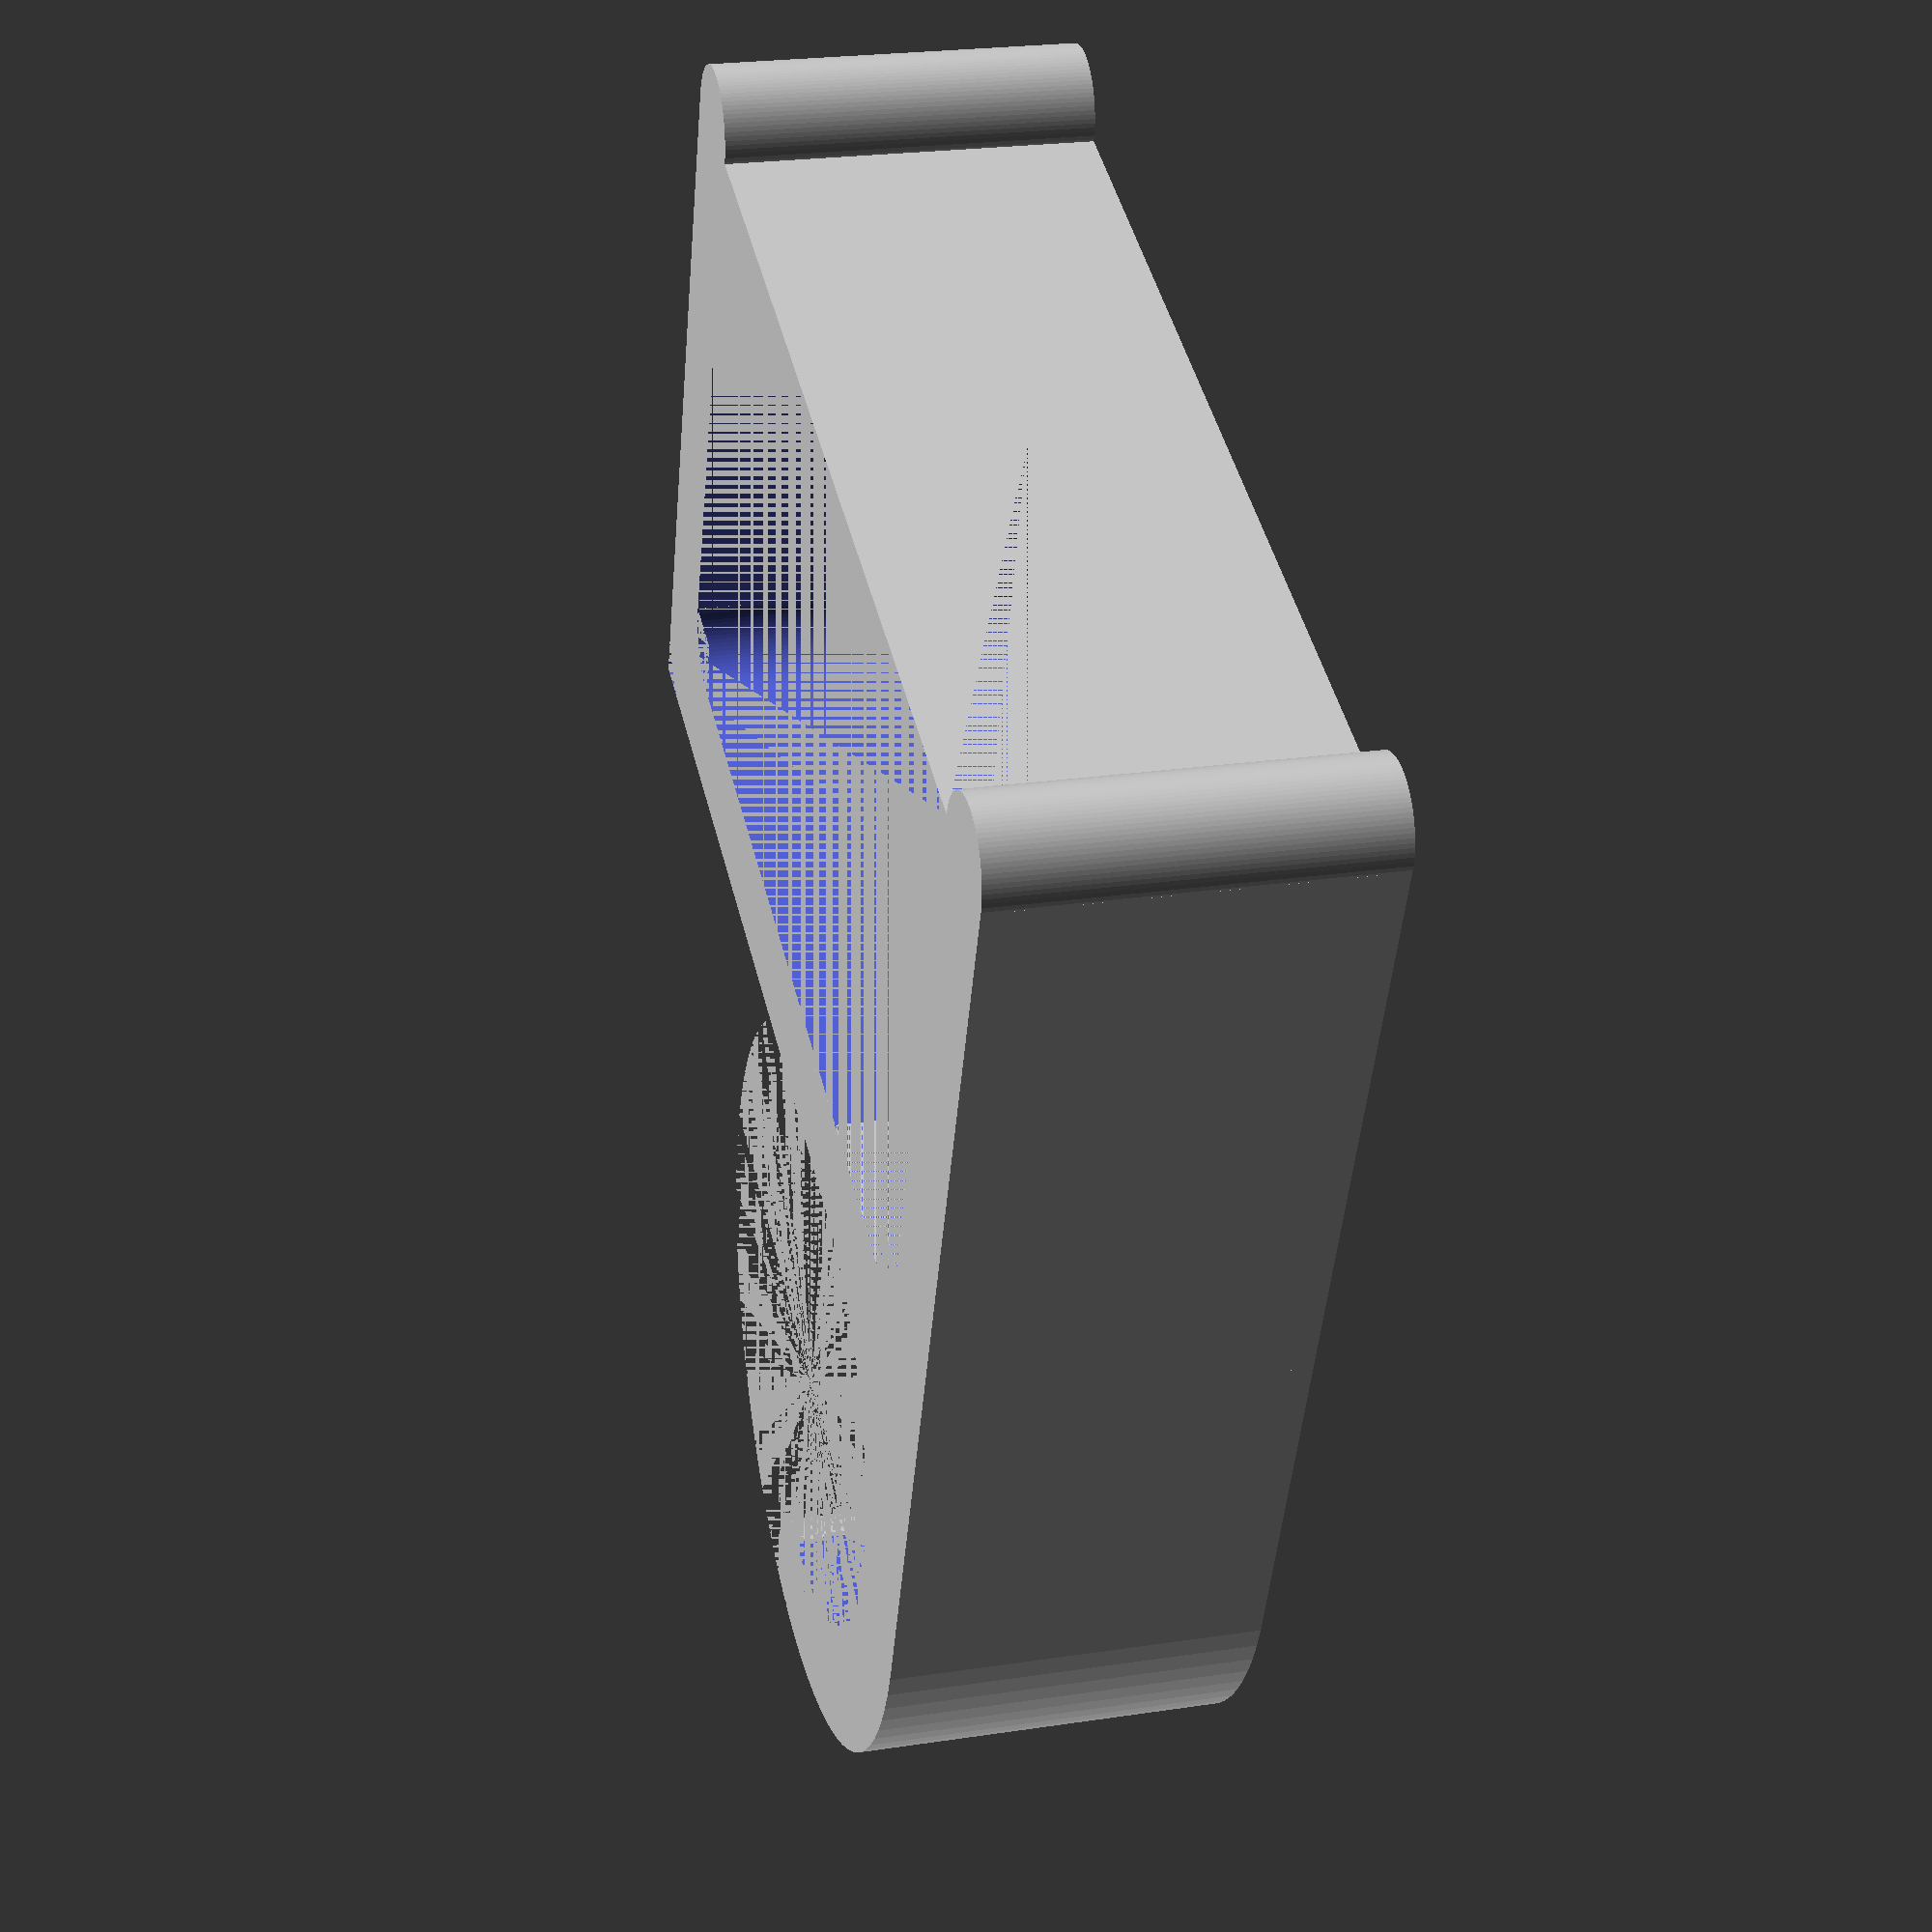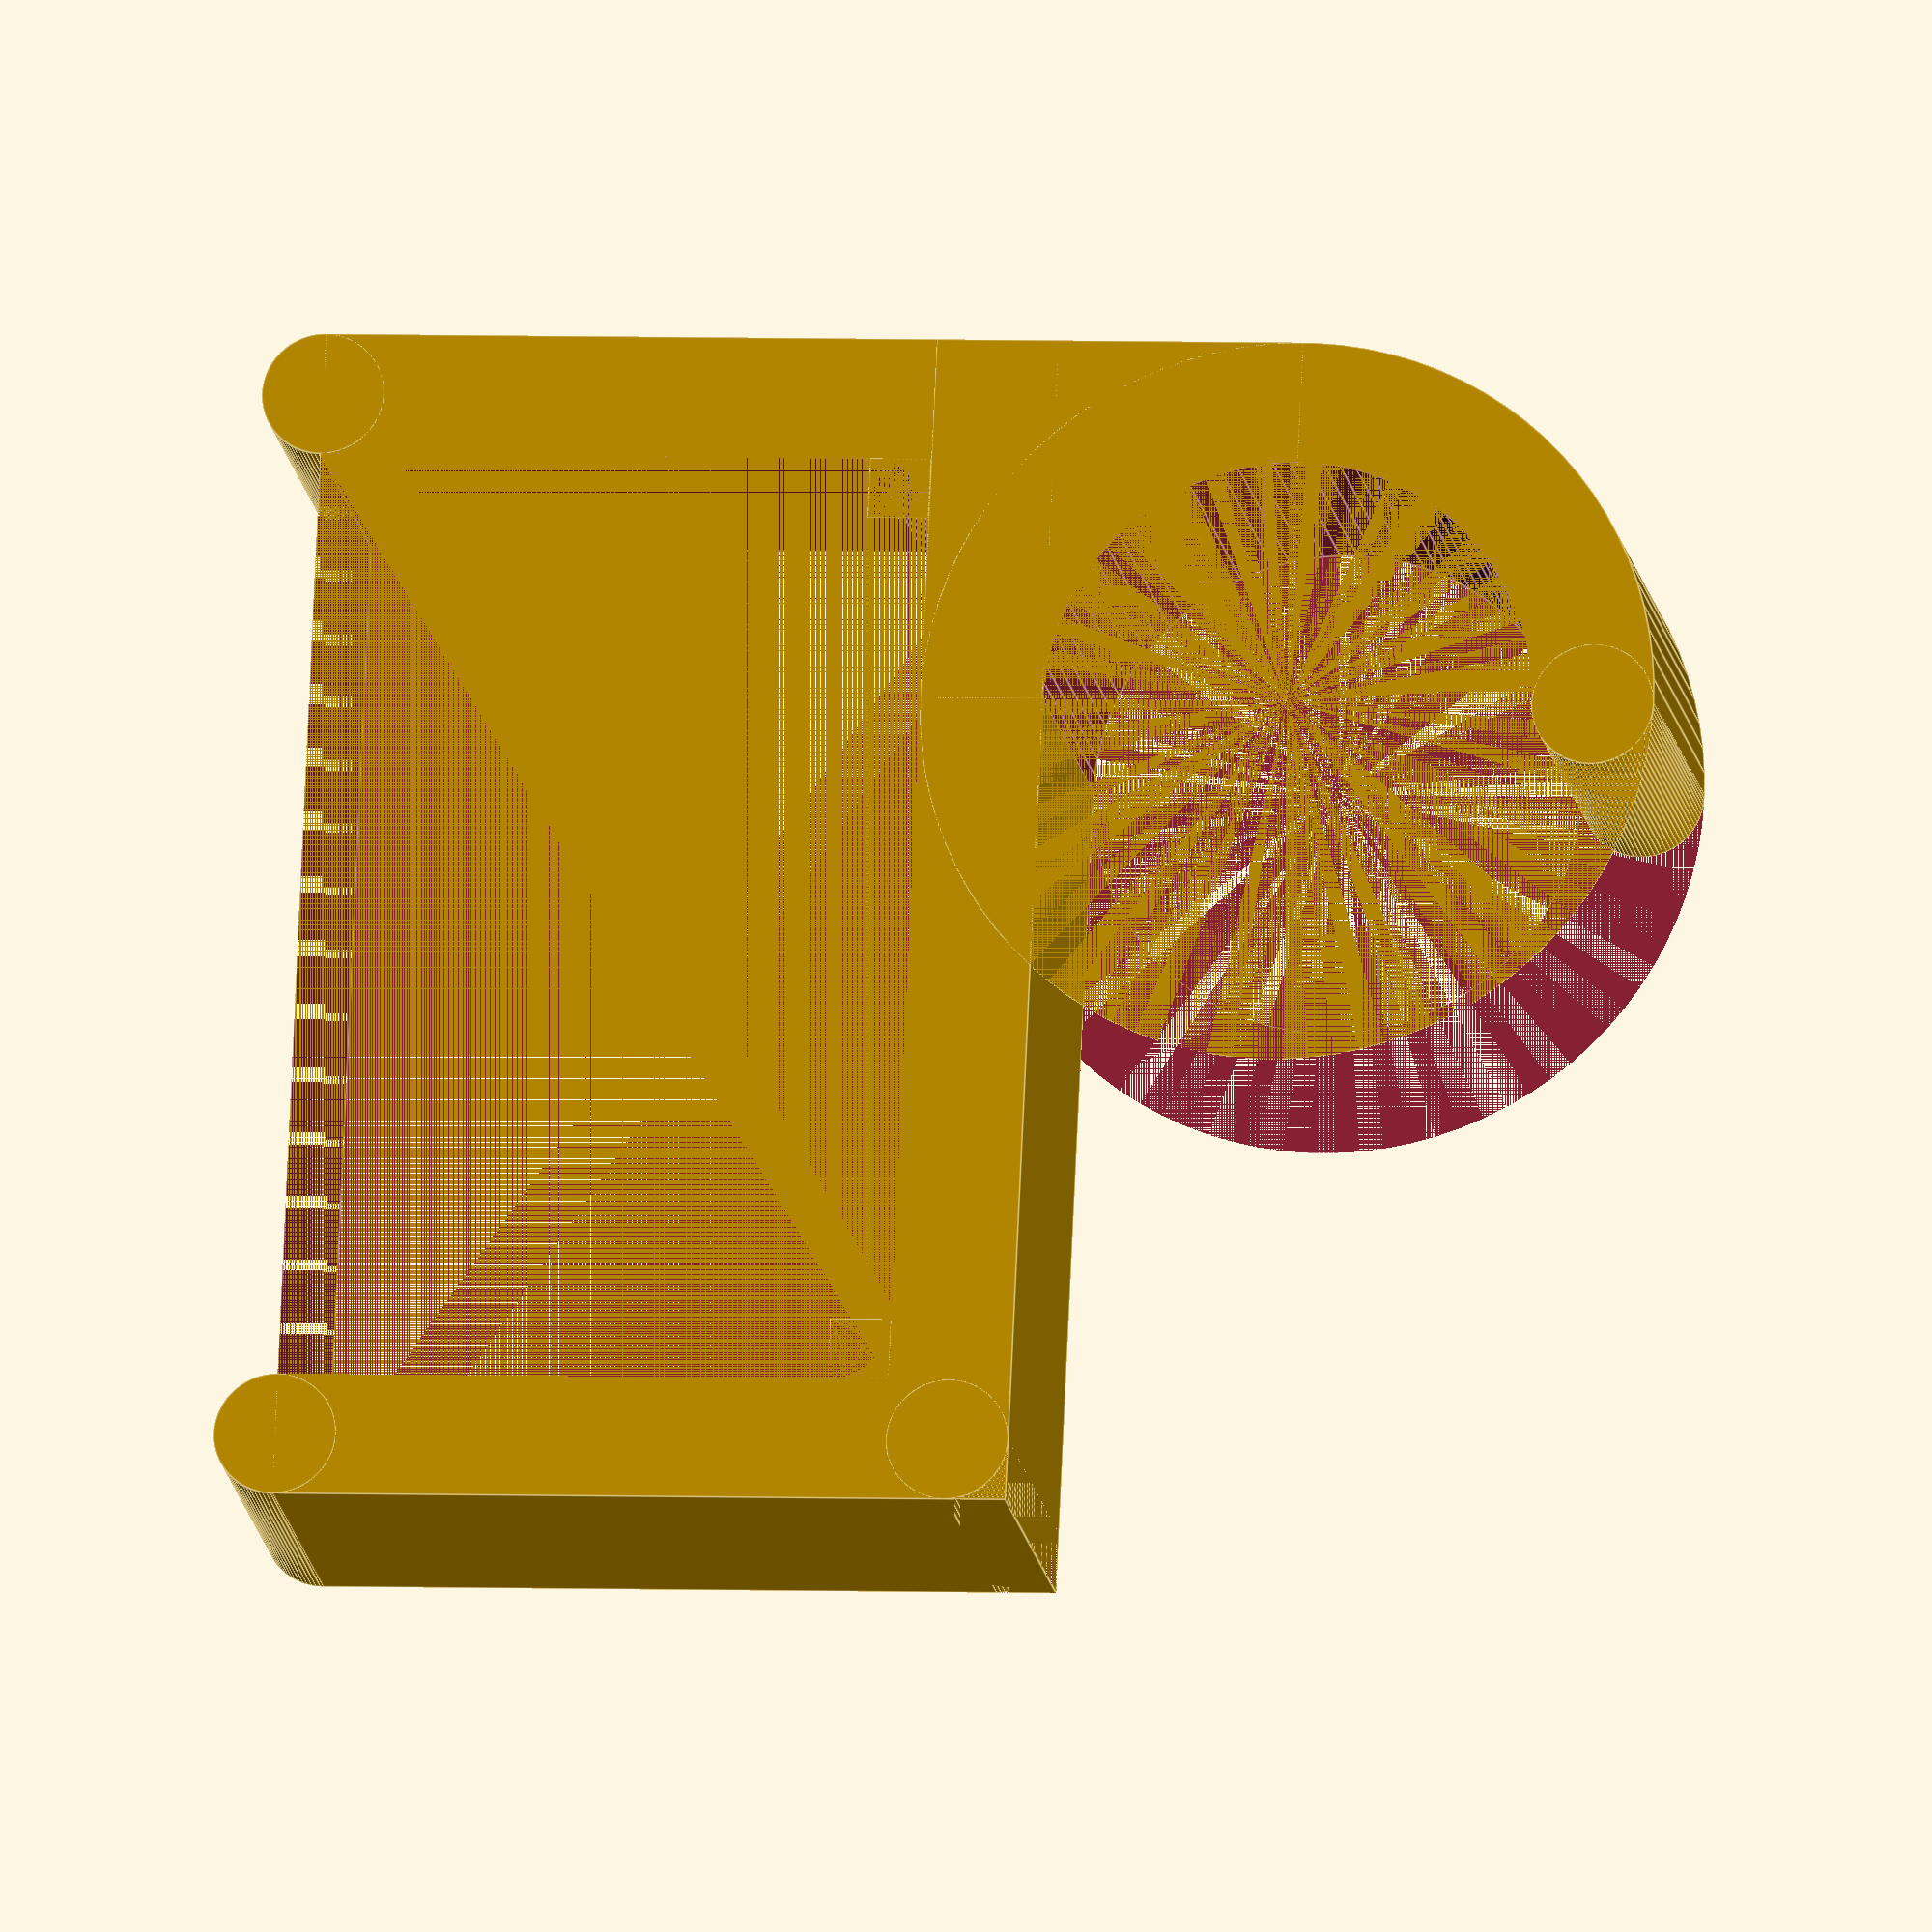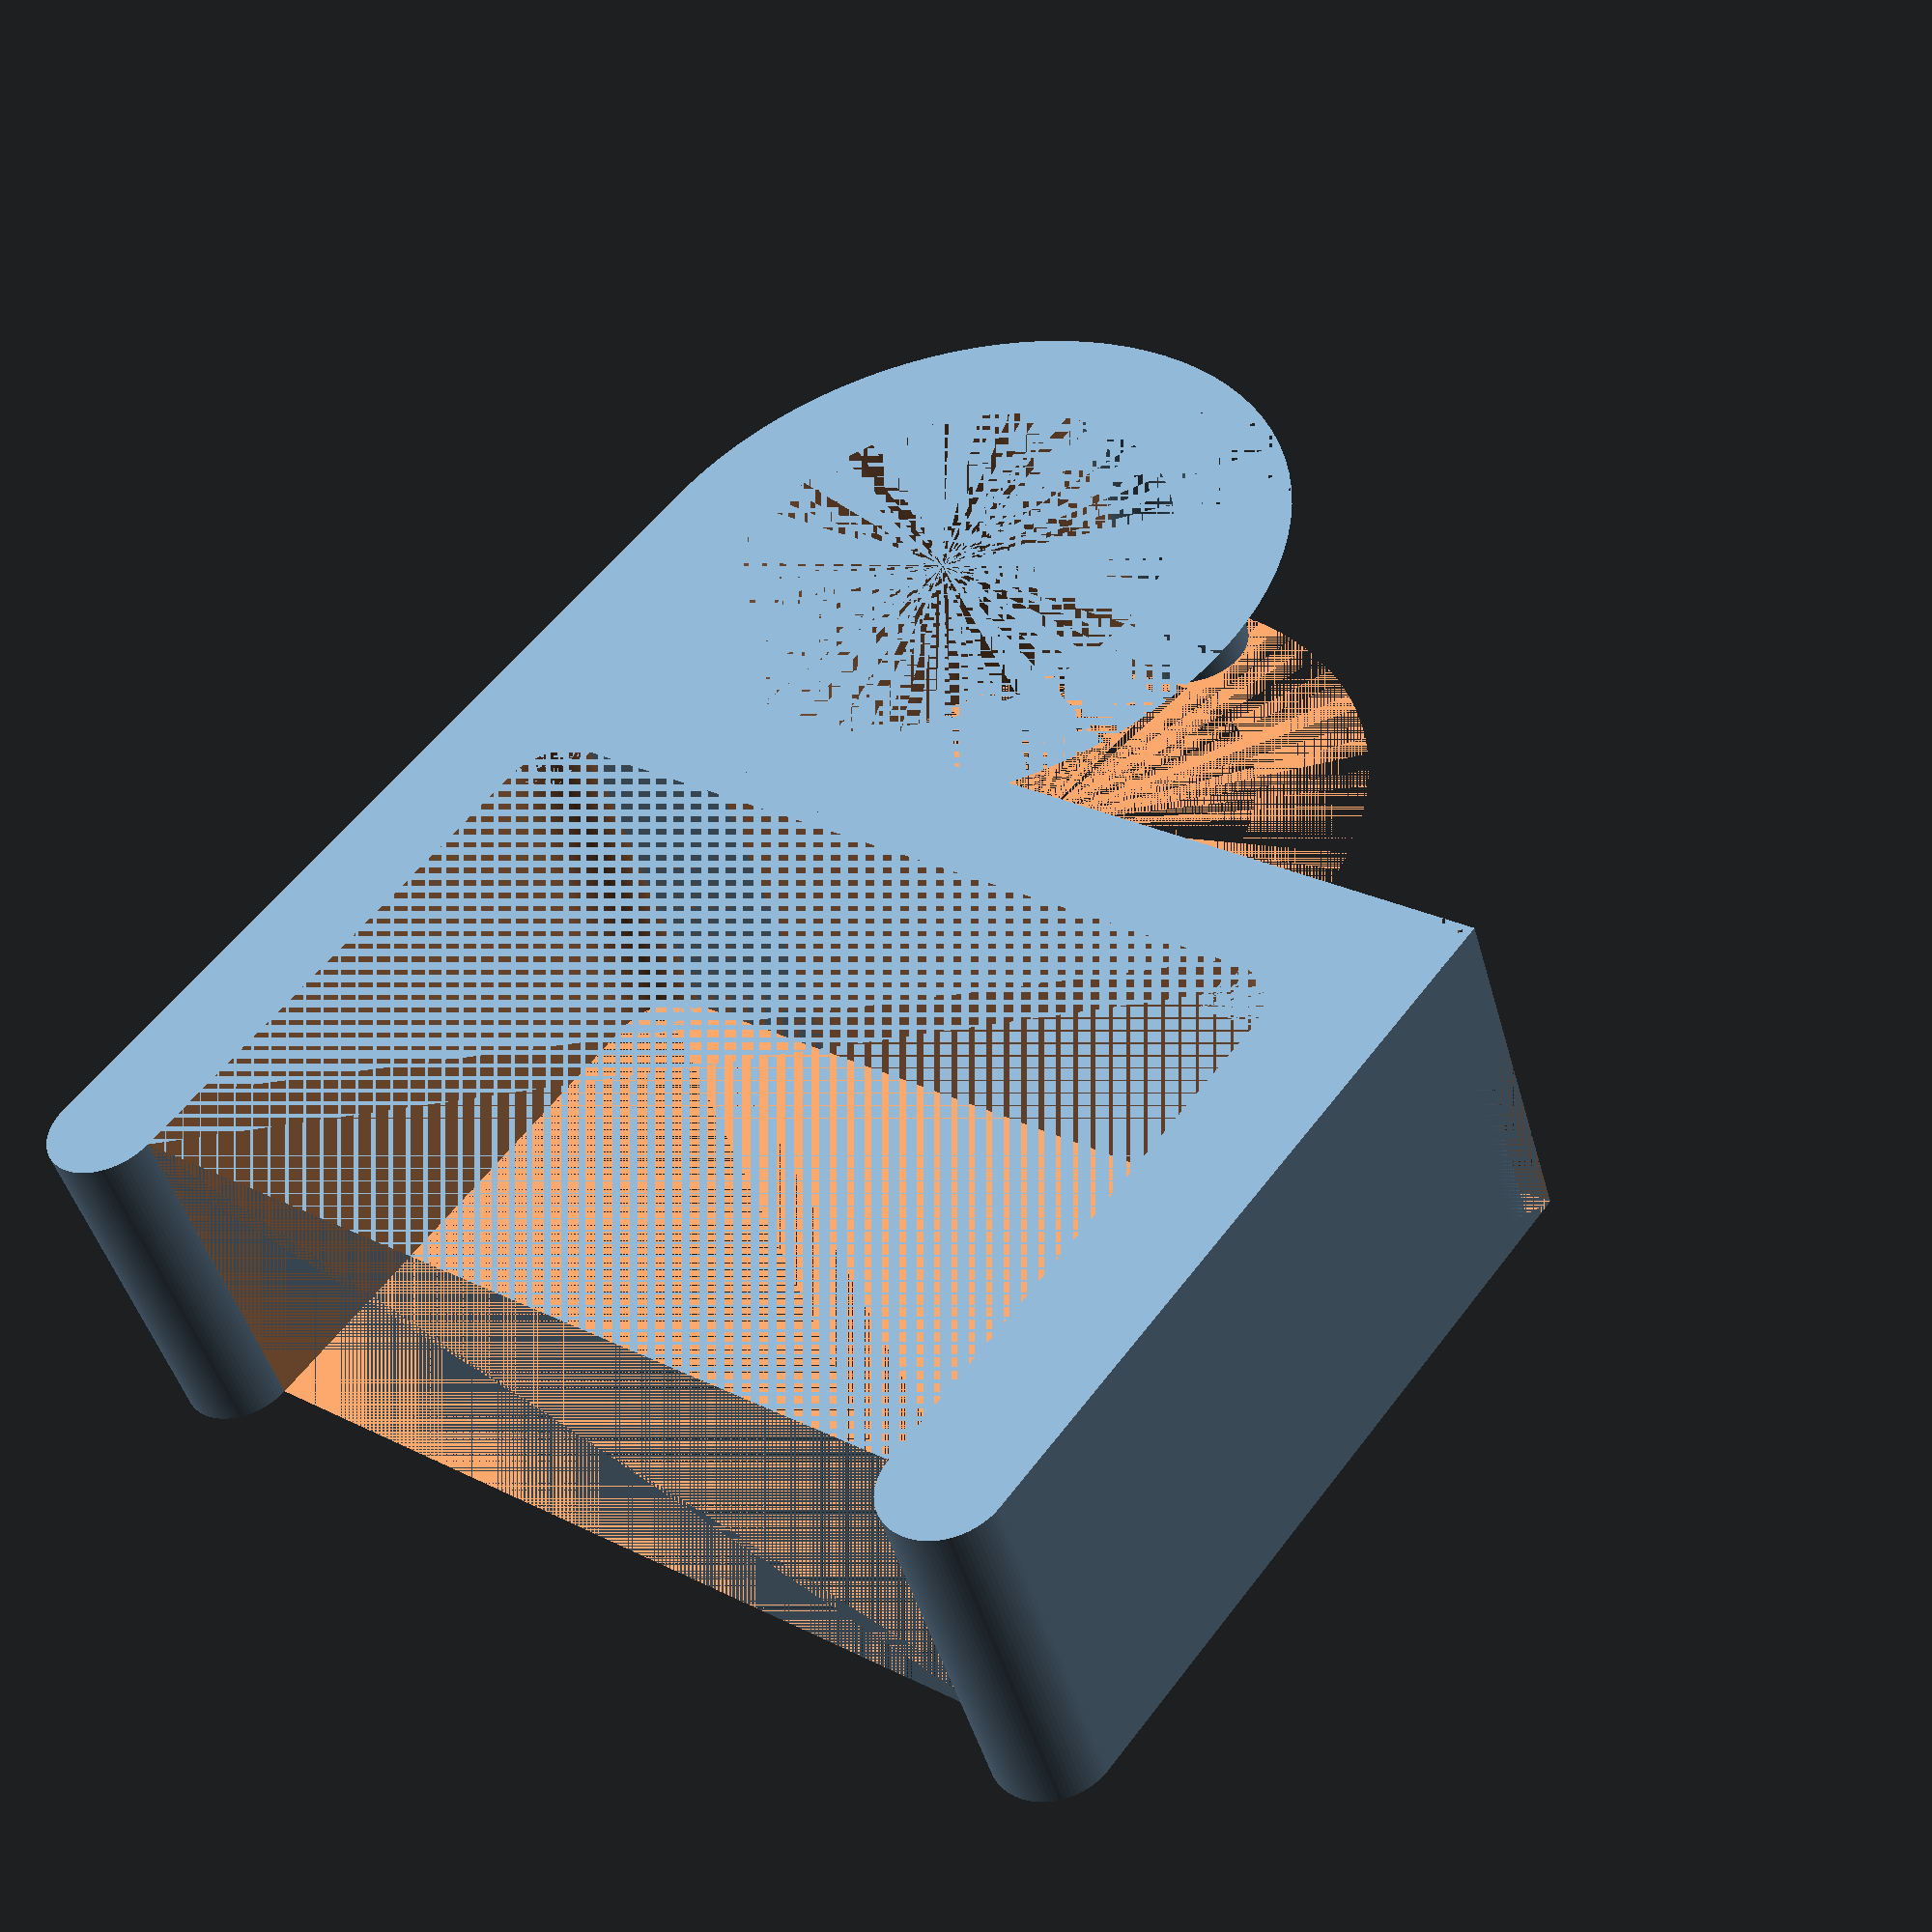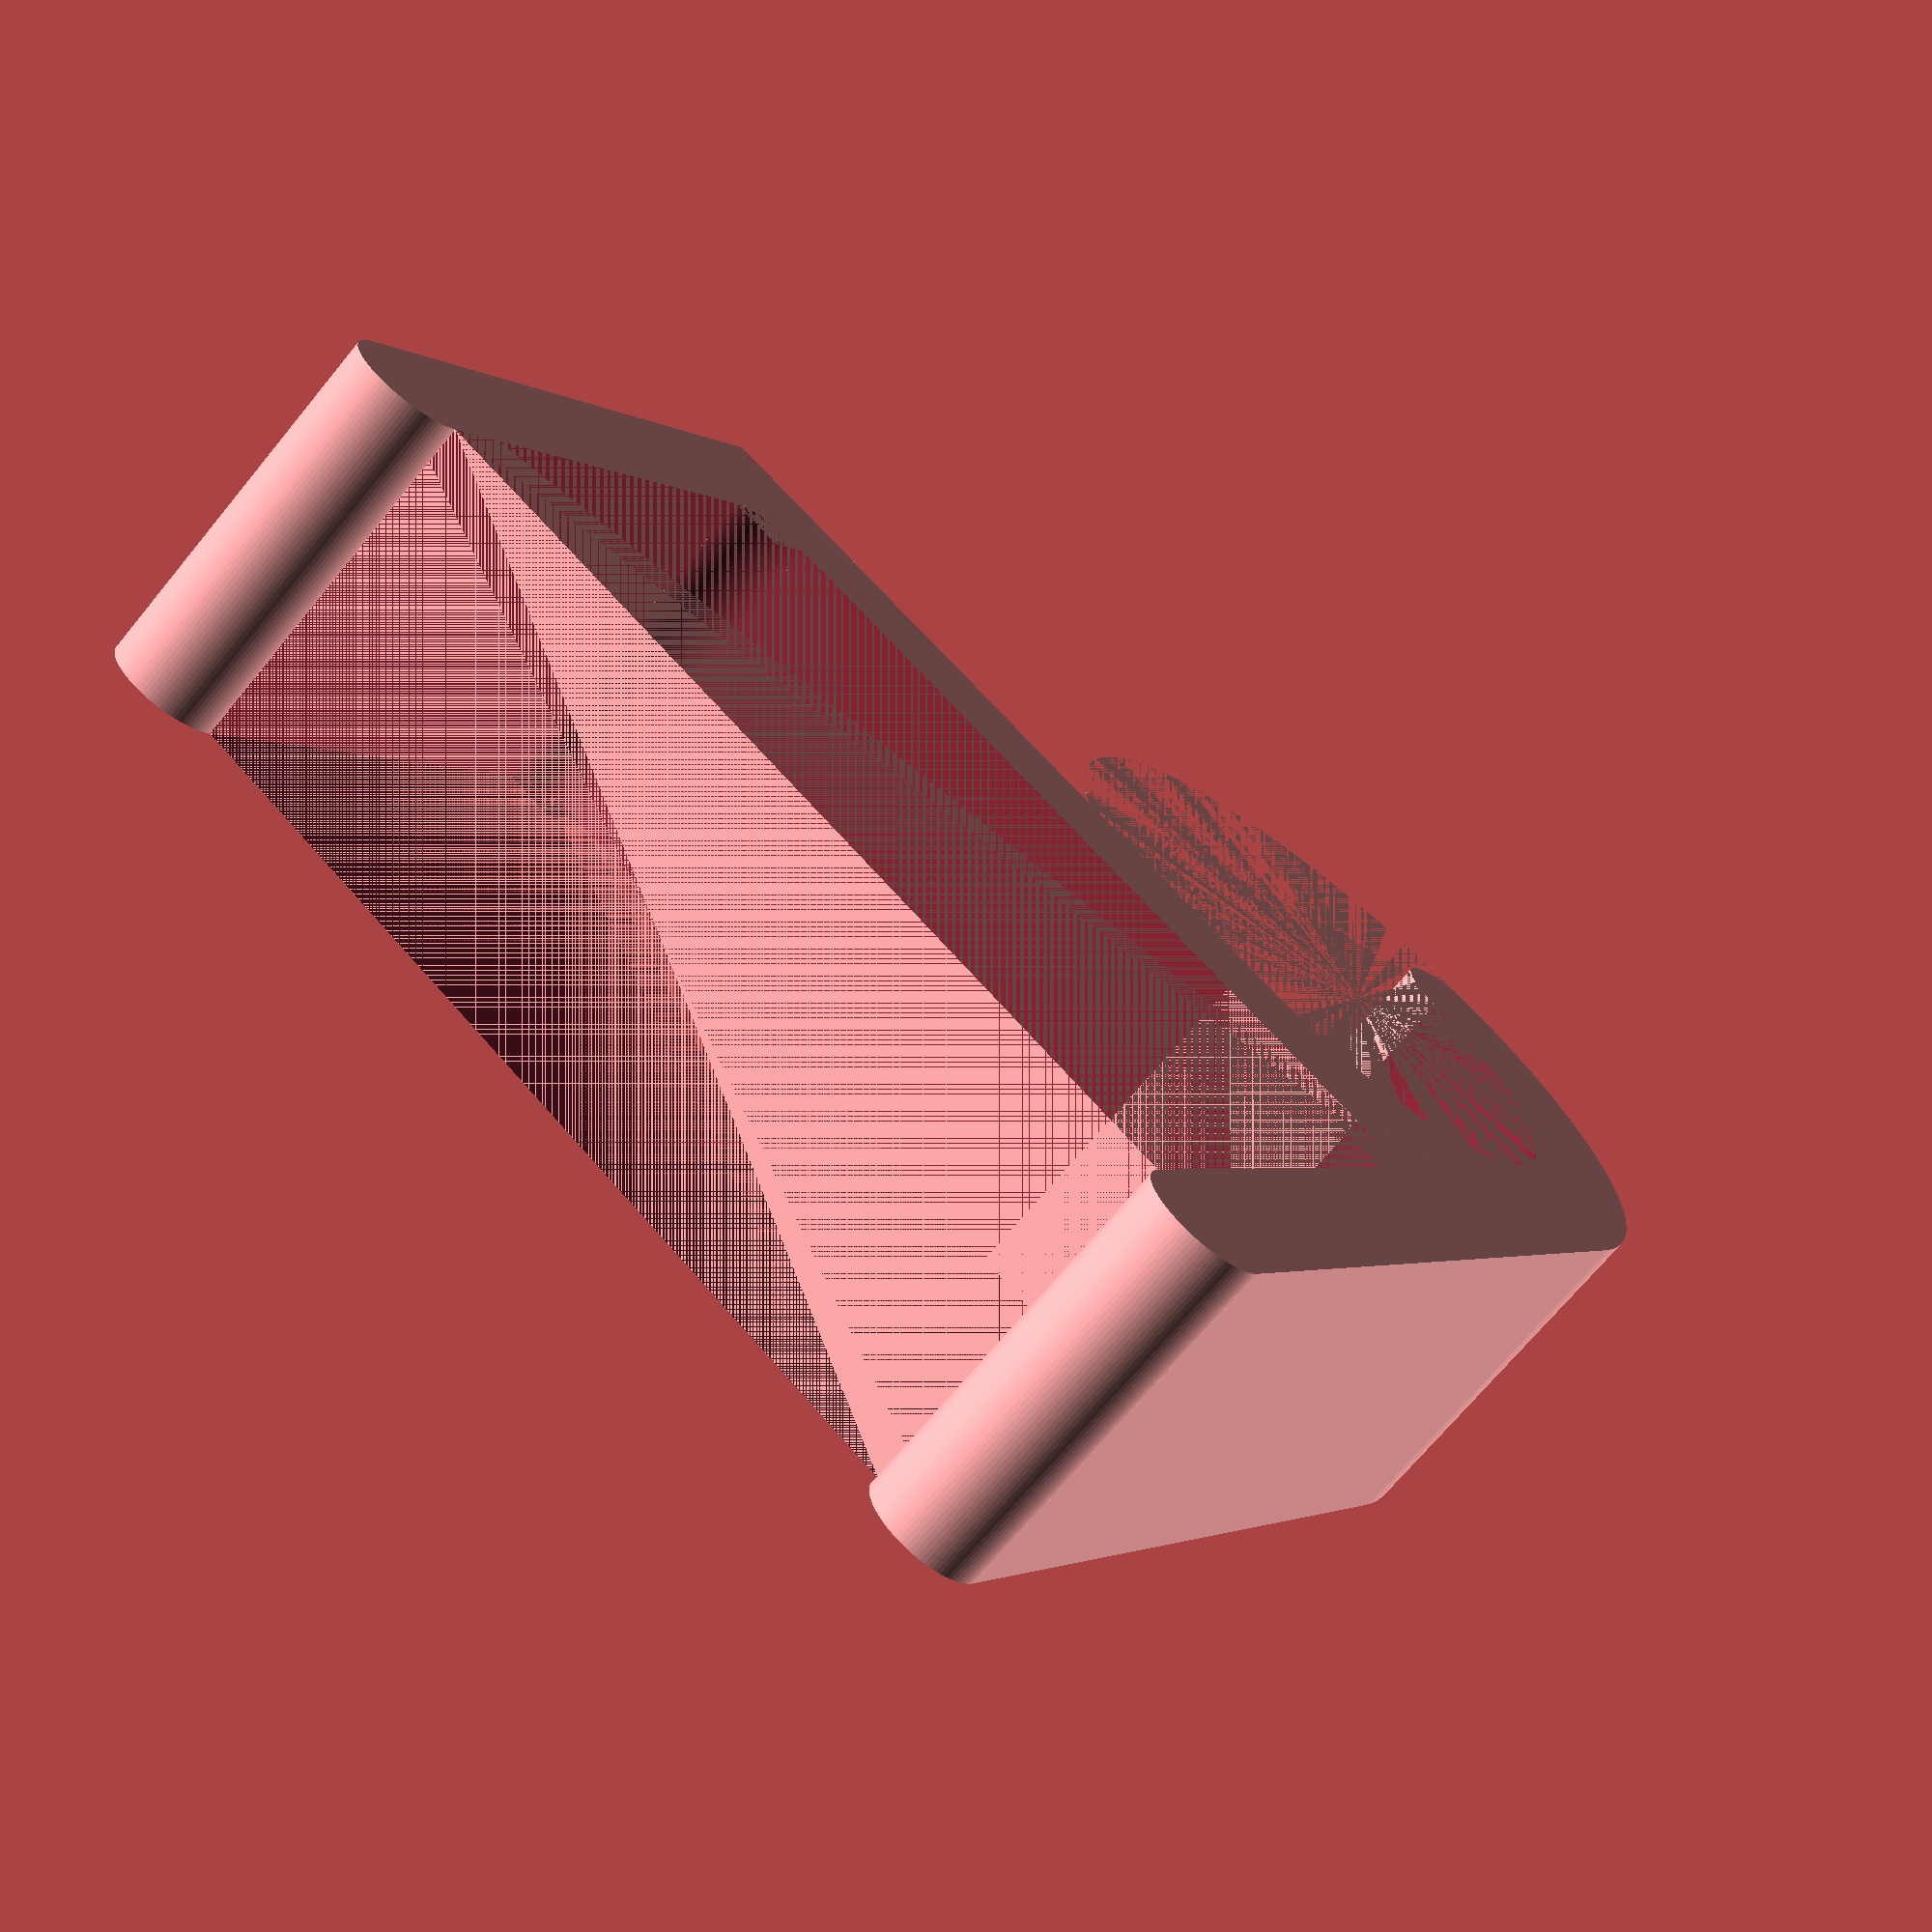
<openscad>
$fn=90;

shelfHeight = 38;
mountDepth = 25;
mountWidth = 15;
mountThickness = 5;

mountInnerHeight = shelfHeight + 0.5;
mountOuterHeight = mountInnerHeight + (2 * mountThickness);
mountInnerDepth = mountDepth;
mountOuterDepth = mountInnerDepth + mountThickness;

hookThickness = mountThickness;
hookHeight = 30;
hookInnerDiameter = 20;
hookOuterDiameter = hookInnerDiameter + (mountThickness * 2);



difference() {
    cube([mountOuterDepth, mountOuterHeight, mountWidth], center = true);
    translate([mountThickness / 2, 0, 0]) cube([mountInnerDepth, mountInnerHeight, mountWidth], center = true);
    translate([- (mountOuterDepth - (mountThickness / 2)) / 2, (mountOuterHeight - (mountThickness / 2)) / 2, 0]) cube([mountThickness / 2, mountThickness / 2, mountWidth], center = true);
};

translate([- (mountOuterDepth - mountThickness) / 2, (mountOuterHeight - mountThickness) / 2, 0]) cylinder(d = mountThickness, h = mountWidth, center = true);

translate([- (mountInnerDepth - (mountThickness * 2)) / 2, (mountInnerHeight - mountThickness) / 2, 0])
difference() {
    translate([-mountThickness / 4, mountThickness / 4, 0]) cube([mountThickness / 2, mountThickness / 2, mountWidth], center = true);
    cylinder(d = mountThickness, h = mountWidth, center = true);
};


translate([- (mountInnerDepth - (mountThickness * 2)) / 2, -(mountInnerHeight - mountThickness) / 2, 0])
difference() {
    translate([-mountThickness / 4, -mountThickness / 4, 0]) cube([mountThickness / 2, mountThickness / 2, mountWidth], center = true);
    cylinder(d = mountThickness, h = mountWidth, center = true);
};


translate([-(hookOuterDiameter / 2) - (mountOuterDepth / 2) + mountThickness, - (mountOuterHeight - hookOuterDiameter) / 2, 0])
difference() {
    cylinder(d = hookOuterDiameter, h = mountWidth, center = true);
    cylinder(d = hookInnerDiameter, h = mountWidth, center = true);
    translate([0, hookOuterDiameter / 4, 0]) cube([hookOuterDiameter, hookOuterDiameter / 2, mountWidth], center = true);
};

translate([-((mountOuterDepth + (hookOuterDiameter / 2)) / 2) + mountThickness, -(mountOuterHeight / 2) + (hookOuterDiameter / 4), 0])
difference() {
    cube([hookOuterDiameter / 2, hookOuterDiameter / 2, mountWidth], center = true);
    translate([-hookOuterDiameter / 4, hookOuterDiameter / 4, 0]) cylinder(d = hookInnerDiameter, h = mountWidth, center = true);
};


translate([(mountInnerDepth + mountThickness) / 2, (mountInnerHeight  + mountThickness) / 2, 0])
cylinder(d=mountThickness, h=mountWidth, center = true);

translate([(mountInnerDepth + mountThickness) / 2, - (mountInnerHeight  + mountThickness) / 2, 0])
cylinder(d=mountThickness, h=mountWidth, center = true);

translate([- (mountInnerDepth / 2) - hookInnerDiameter - mountThickness, - (mountOuterHeight - hookOuterDiameter) / 2, 0])
cylinder(d=mountThickness, h=mountWidth, center = true);


</openscad>
<views>
elev=156.3 azim=110.3 roll=104.1 proj=p view=wireframe
elev=194.8 azim=2.6 roll=172.1 proj=o view=edges
elev=46.9 azim=127.5 roll=15.4 proj=p view=wireframe
elev=250.2 azim=237.7 roll=39.5 proj=p view=wireframe
</views>
